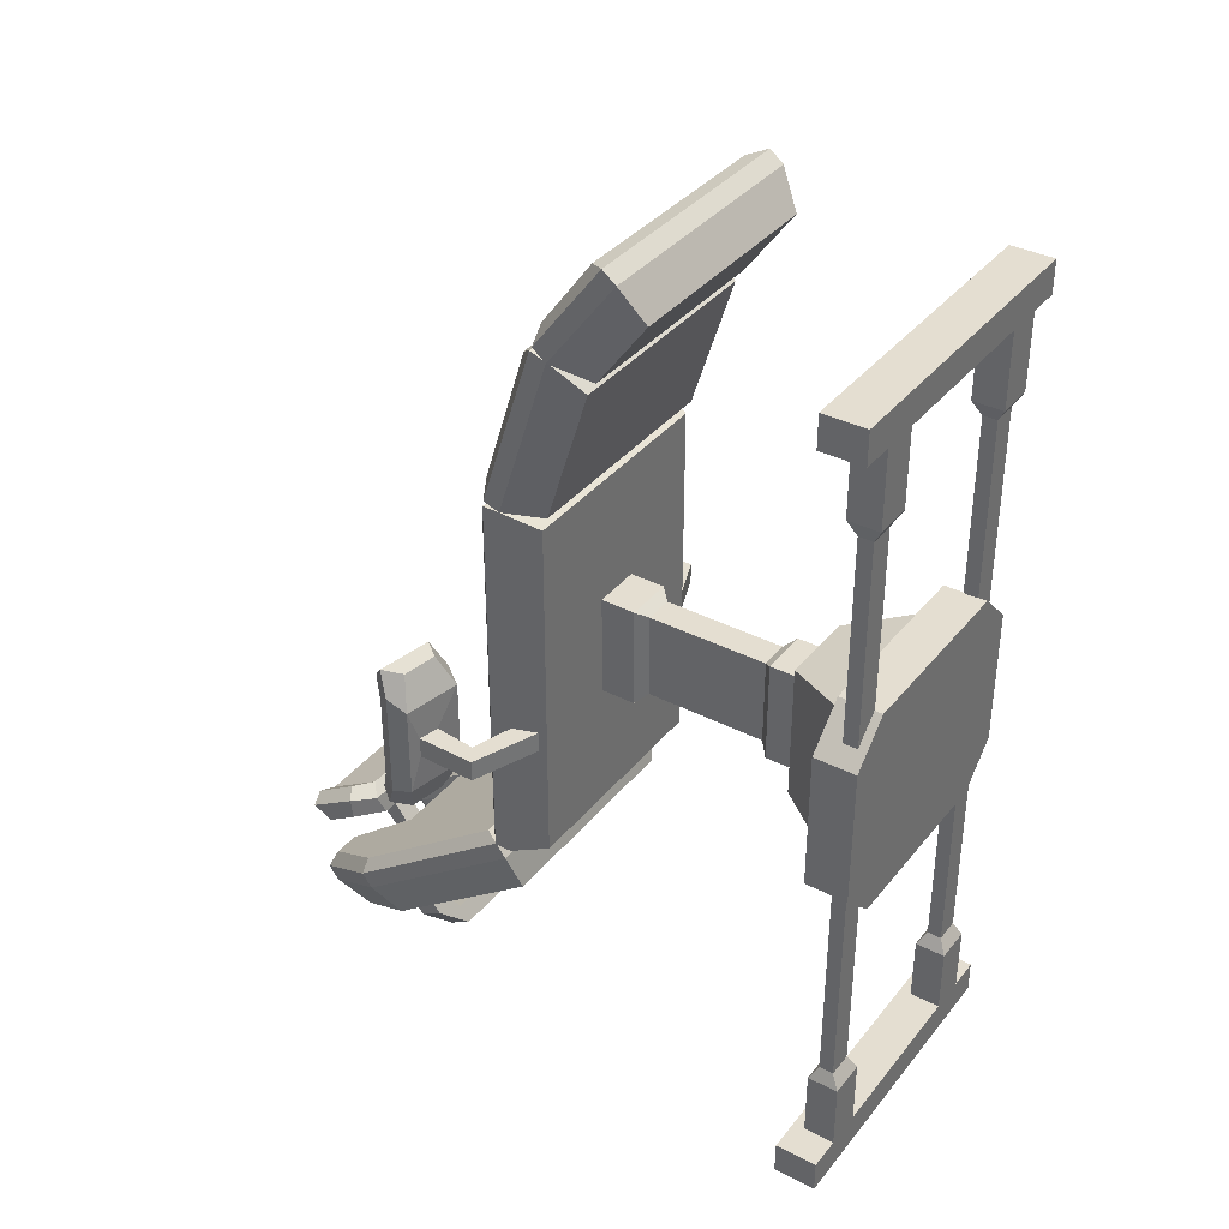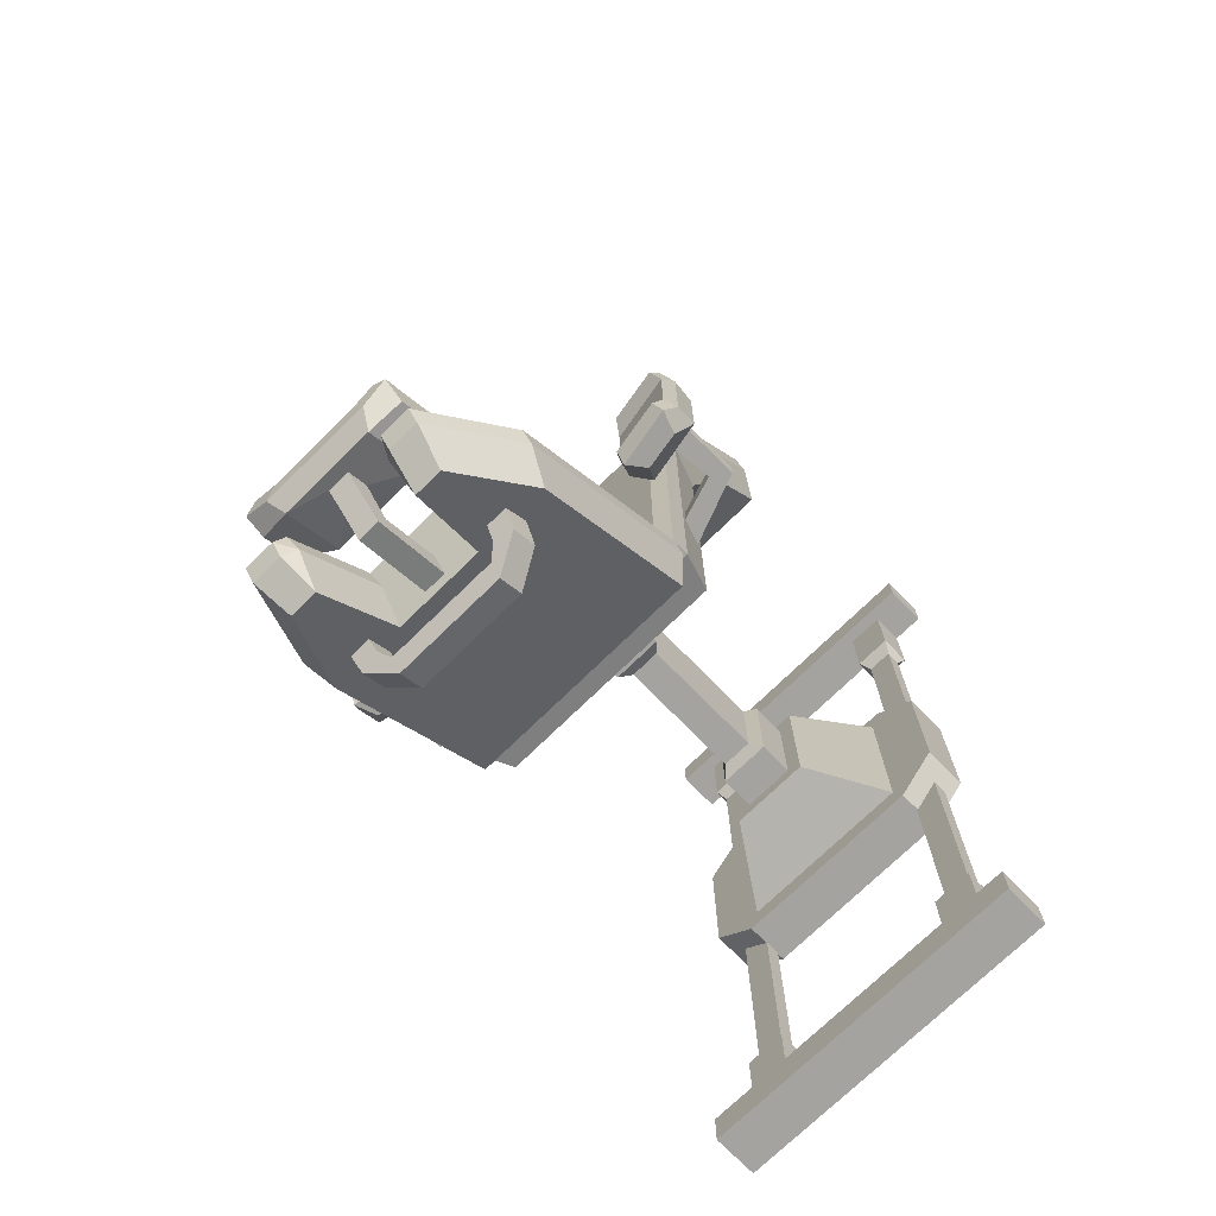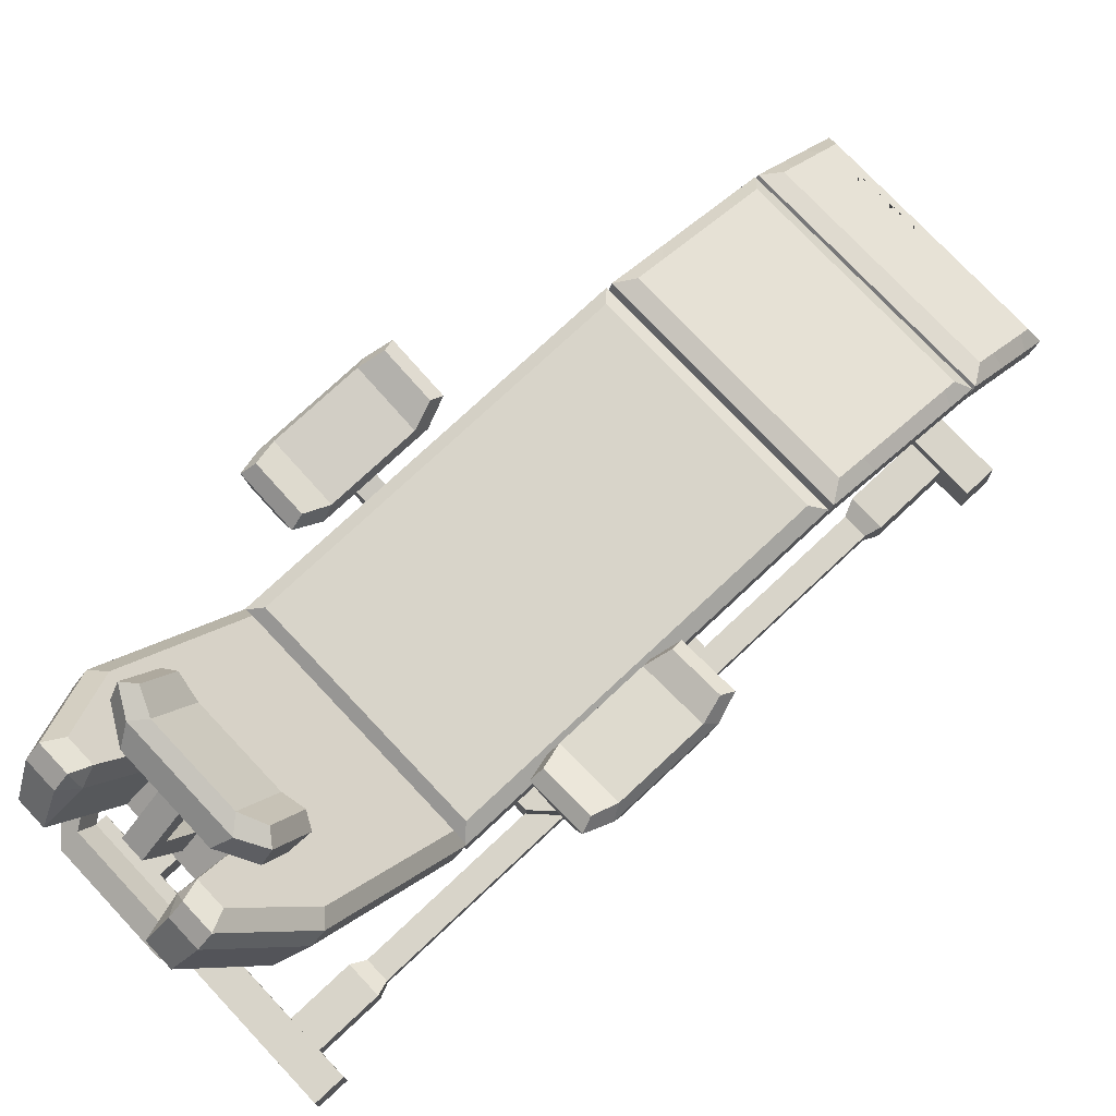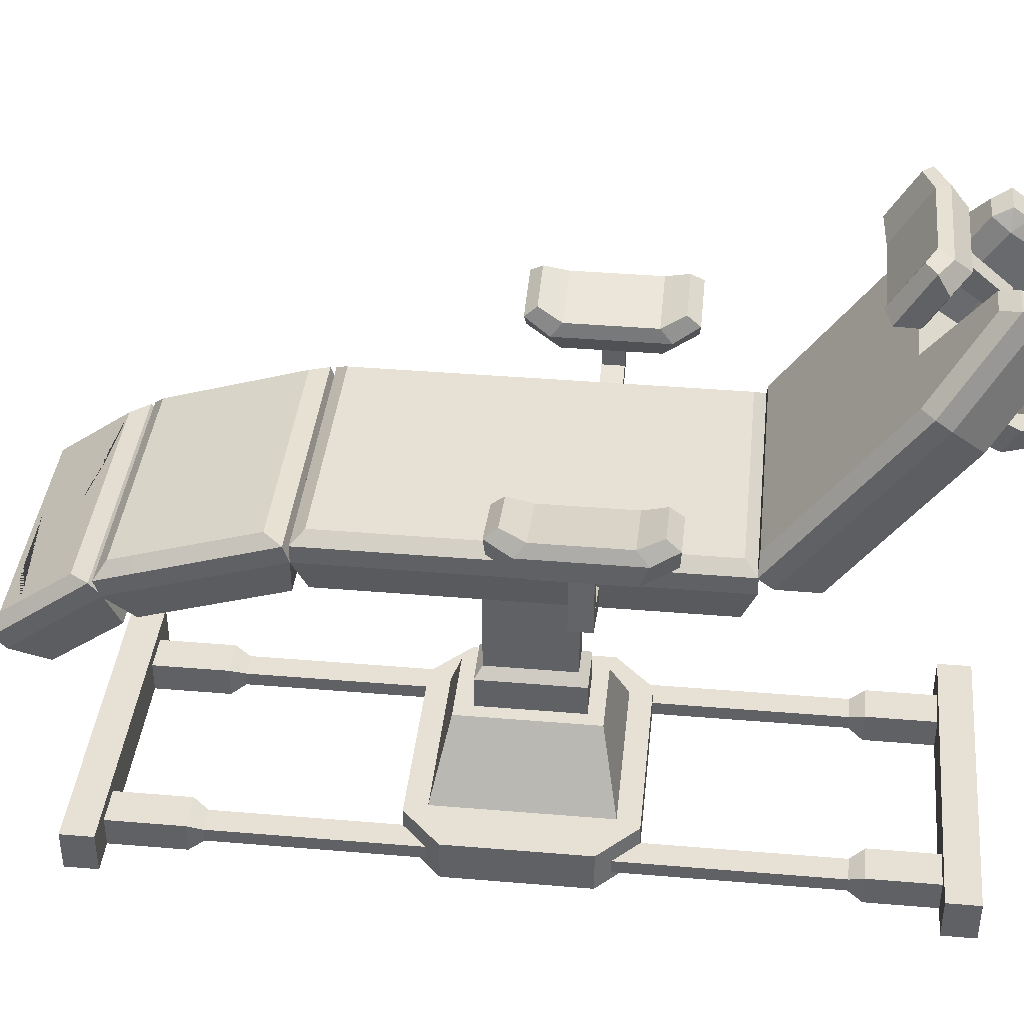
<metadata>
{"format":"obj","ext":"obj","renderer":"f3d","projection":"perspective","resolution":1024,"background":"white","views":[{"elev":36.5,"azim":-56.3,"up":"+Z"},{"elev":-72.9,"azim":-135.6,"up":"+Z"},{"elev":75.3,"azim":-133.2,"up":"+Y"},{"elev":39.3,"azim":96.0,"up":"+Y"}]}
</metadata>
<code>
v -23.83 76.45 -9.82
v -24.9 71.98 -9.82
v -36.28 80.45 -9.82
v -40.13 77.91 -9.82
v -36.28 80.45 -14.42
v -40.13 77.91 -14.42
v -23.83 76.45 -14.42
v -24.9 71.98 -14.42
v -35.36 89.63 -9.82
v -39.83 90.7 -9.82
v -39.83 90.7 -14.42
v -35.36 89.63 -14.42
v -29.53 88.79 -2.168
v -42.54 91.35 -2.168
v -42.54 91.35 -22.07
v -29.53 88.79 -22.07
v -27.11 92.91 -0.3605
v -42.84 96.12 -0.3605
v -42.84 96.12 -23.88
v -27.11 92.91 -23.88
v -27.53 96.02 -2.714
v -41.51 98.69 -2.714
v -41.51 98.69 -21.39
v -27.53 96.02 -21.39
v -31.66 92.41 4.676
v -39.51 93.8 4.676
v -41.14 98.57 4.881
v -28.74 96.15 4.881
v -40.16 100.5 2.295
v -29.05 98.45 2.295
v -31.66 92.41 -28.91
v -39.51 93.8 -28.91
v -28.74 96.15 -29.12
v -41.14 98.57 -29.12
v -29.05 98.45 -26.34
v -40.16 100.5 -26.34
v 24.88 83.08 46.64
v 24.88 73.8 76.4
v 24.88 69.42 42.15
v 24.88 60.13 71.91
v -24.88 69.42 42.15
v -24.88 60.13 71.91
v -24.88 83.08 46.64
v -24.88 73.8 76.4
v 27.55 82.11 42.84
v 27.55 70.71 78.81
v 27.55 67.11 77.58
v 27.54 78.52 41.61
v -27.54 78.52 41.61
v -27.55 67.11 77.58
v -27.55 70.71 78.81
v -27.55 82.11 42.84
v 24.89 69.79 83.58
v 24.89 59.04 98.33
v 24.89 58.39 74.82
v 24.89 47.63 89.57
v -24.87 58.39 74.82
v -24.87 47.63 89.57
v -24.87 69.79 83.58
v -24.87 59.04 98.33
v 27.55 70.16 79.68
v 27.55 55.32 99.56
v 27.55 52.34 97.18
v 27.55 67.19 77.3
v -27.54 67.19 77.3
v -27.54 52.34 97.18
v -27.54 55.32 99.56
v -27.54 70.16 79.68
v -20.44 0 23.89
v 20.44 0 23.89
v -20.44 9.266 23.89
v 20.44 9.266 23.89
v -20.44 9.266 -23.51
v 20.44 9.266 -23.51
v -20.44 0 -23.51
v 20.44 0 -23.51
v -18.48 9.266 19.03
v 18.48 9.266 19.03
v 18.48 9.266 -18.65
v -18.48 9.266 -18.65
v -8.351 24.86 15.27
v 8.351 24.86 15.27
v 8.351 24.86 -14.89
v -8.351 24.86 -14.89
v -5.312 24.86 11.21
v 5.312 24.86 11.21
v 5.312 24.86 -11.49
v -5.312 24.86 -11.49
v -5.312 70.57 11.21
v 5.312 70.57 11.21
v 5.312 70.57 -11.49
v -5.312 70.57 -11.49
v -24.88 70.57 38.95
v 24.88 70.57 38.95
v 24.88 70.57 -40.03
v -24.88 70.57 -40.03
v -24.88 84.48 38.95
v 24.88 84.48 38.95
v 24.88 84.48 -40.03
v -24.88 84.48 -40.03
v 27.54 82.33 41.61
v -27.54 82.33 41.61
v 27.54 78.53 -42.69
v 27.54 82.33 -42.69
v -27.54 78.53 -42.68
v -27.54 82.33 -42.68
v 24.88 77.58 -54.24
v 17.38 126.9 -90.49
v 24.88 86.09 -42.65
v 17.38 135.4 -78.9
v -24.88 86.09 -42.65
v -17.38 135.4 -78.9
v -24.88 77.58 -54.24
v -17.38 126.9 -90.49
v 27.55 79.93 -45.5
v 19.24 134.6 -85.64
v 19.24 136.8 -82.57
v 27.55 82.18 -42.43
v -27.55 82.18 -42.43
v -19.24 136.8 -82.57
v -19.24 134.6 -85.64
v -27.55 79.93 -45.5
v -34 0 -82.93
v 34 0 -82.93
v -34 9.266 -82.93
v 34 9.266 -82.93
v -34 9.266 -90.13
v 34 9.266 -90.13
v -34 0 -90.13
v 34 0 -90.13
v -34 0 90.51
v 34 0 90.51
v -34 9.266 90.51
v 34 9.266 90.51
v -34 9.266 83.32
v 34 9.266 83.32
v -34 0 83.32
v 34 0 83.32
v -18.81 0 83.32
v -18.81 0 -82.93
v -18.81 6.751 83.32
v -18.81 6.751 -82.93
v -26.92 6.751 83.32
v -26.92 6.751 -82.93
v -26.92 0 83.32
v -26.92 0 -82.93
v 26.92 0 83.32
v 26.92 0 -82.93
v 26.92 6.751 83.32
v 26.92 6.751 -82.93
v 18.81 6.751 83.32
v 18.81 6.751 -82.93
v 18.81 0 83.32
v 18.81 0 -82.93
v -27.55 117.3 -72.98
v -27.55 119.6 -69.91
v -24.88 119.9 -67.46
v 24.88 119.9 -67.46
v 27.55 119.6 -69.91
v 27.55 117.3 -72.98
v 24.88 111.4 -79.05
v -24.88 111.4 -79.05
v -14.95 113.1 -71.03
v 14.95 113.1 -71.03
v -14.95 117.9 -73.84
v 14.95 117.9 -73.84
v -19.37 117.9 -73.84
v 19.37 117.9 -73.84
v -19.37 113.1 -71.03
v 19.37 113.1 -71.03
v 11.6 110 -87.48
v 11.6 107.9 -91.26
v 11.6 103 -88.45
v 11.6 105.2 -84.66
v -11.6 103 -88.45
v -11.6 107.9 -91.26
v -11.6 110 -87.48
v -11.6 105.2 -84.66
v 13.6 111.9 -84.31
v 17.72 111.2 -85.55
v 17.72 106.3 -82.73
v 13.6 107 -81.5
v -17.72 106.3 -82.73
v -17.72 111.2 -85.55
v -13.6 111.9 -84.31
v -13.6 107 -81.5
v 18.81 0 66.69
v 18.81 6.751 66.69
v 26.92 6.751 66.69
v 26.92 0 66.69
v -26.92 6.751 66.69
v -18.81 6.751 66.69
v -18.81 0 66.69
v -26.92 0 66.69
v -18.81 0 -67.97
v -18.81 6.751 -67.97
v -26.92 6.751 -67.97
v -26.92 0 -67.97
v 26.92 6.751 -67.97
v 18.81 6.751 -67.97
v 18.81 0 -67.97
v 26.92 0 -67.97
v 20.25 4.941 63.47
v 25.78 4.941 63.47
v 25.78 1.81 63.47
v 20.25 1.81 63.47
v -25.78 4.941 63.47
v -20.25 4.941 63.47
v -20.25 1.81 63.47
v -25.78 1.81 63.47
v -25.78 1.81 -64.83
v -20.25 1.81 -64.83
v -20.25 4.941 -64.83
v -25.78 4.941 -64.83
v 25.78 1.81 -64.83
v 25.78 4.941 -64.83
v 20.25 4.941 -64.83
v 20.25 1.81 -64.83
v 27.54 82.33 -26.47
v 24.88 84.48 -28.97
v -10.57 84.48 -40.03
v 3.553 84.48 -40.03
v -24.88 84.48 -27.33
v -27.54 82.33 -23.08
v 13.68 84.48 -30.92
v -15.99 84.48 -30.53
v 27.55 92.11 -49.73
v 24.88 94.01 -48.47
v -24.88 90.57 -45.94
v -27.55 90.6 -48.62
v 11.14 92.41 -47.29
v -2.305 88.63 -44.51
v -16.75 88.26 -44.24
v -21.9 90.23 -45.69
v 27.55 78.2 55.17
v 24.88 81.19 52.69
v -24.88 81.19 52.69
v -27.55 78.79 53.32
v 0.7171 82.61 48.15
v -13.65 81.25 52.51
v 27.54 82.33 26.42
v 24.88 84.48 25.4
v -24.88 84.48 24.23
v -27.54 82.33 23.41
v 15.19 84.48 28.7
v -1.702 84.48 29.33
v -11.15 84.48 25.7
v -20.38 84.48 27.7
v -27.55 72.57 72.95
v -24.88 74.64 73.71
v -14.73 73.8 76.4
v 11.18 73.8 76.4
v 24.88 75.43 71.18
v 27.55 73.25 70.8
v 7.27 72.24 77.62
v -1.264 72.13 77.71
v 19.17 74.94 72.75
v -27.54 64.16 87.72
v -24.87 66.87 87.59
v 16.77 69.79 83.58
v 24.89 67.78 86.35
v 27.55 65.1 86.46
v -21.65 68.5 85.35
v -10.17 68.58 85.24
v 0.1196 66.81 87.67
v 10.92 67.75 86.38
v 27.55 60.61 92.47
v 24.89 62.27 93.9
v -17.44 59.04 98.33
v -6.675 59.04 98.33
v -24.87 60.83 95.87
v -27.54 58.89 94.78
v 16.04 60.27 96.64
v -2.258 60.02 96.98
v -9.36 119.9 -67.46
v 9.36 119.9 -67.46
v 11.56 135.4 -78.9
v -11.56 135.4 -78.9
v 9.36 111.4 -79.05
v -9.36 111.4 -79.05
v -11.56 126.9 -90.49
v 11.56 126.9 -90.49
v -12.8 134.6 -85.64
v 12.8 134.6 -85.64
v -12.8 136.8 -82.57
v 12.8 136.8 -82.57
v -10.64 132.9 -82.38
v -8.614 117.3 -70.94
v 8.614 117.3 -70.94
v 10.64 132.9 -82.38
v 1e-05 0 -90.13
v 1e-05 9.266 -90.13
v 1e-05 9.266 -82.93
v 1e-05 0 -82.93
v 23.83 76.45 -9.82
v 24.9 71.98 -9.82
v 36.28 80.45 -9.82
v 40.13 77.91 -9.82
v 36.28 80.45 -14.42
v 40.13 77.91 -14.42
v 23.83 76.45 -14.42
v 24.9 71.98 -14.42
v 35.36 89.63 -9.82
v 39.83 90.7 -9.82
v 39.83 90.7 -14.42
v 35.36 89.63 -14.42
v 29.53 88.79 -2.168
v 42.54 91.35 -2.168
v 42.54 91.35 -22.07
v 29.53 88.79 -22.07
v 27.11 92.91 -0.3605
v 42.84 96.12 -0.3605
v 42.84 96.12 -23.88
v 27.11 92.91 -23.88
v 27.53 96.02 -2.714
v 41.51 98.69 -2.714
v 41.51 98.69 -21.39
v 27.53 96.02 -21.39
v 31.66 92.41 4.676
v 39.51 93.8 4.676
v 41.14 98.57 4.881
v 28.74 96.15 4.881
v 40.16 100.5 2.295
v 29.05 98.45 2.295
v 31.66 92.41 -28.91
v 39.51 93.8 -28.91
v 28.74 96.15 -29.12
v 41.14 98.57 -29.12
v 29.05 98.45 -26.34
v 40.16 100.5 -26.34
v 2.298 114 -73.26
v 2.298 111.8 -77.32
v 2.298 126 -78.55
v 2.298 127.2 -83.01
v -2.298 126 -78.55
v -2.298 127.2 -83.01
v -2.298 114 -73.26
v -2.298 111.8 -77.32
v 2.298 131.4 -71.08
v 2.298 135.4 -73.25
v -2.298 135.4 -73.25
v -2.298 131.4 -71.08
v 9.95 126.5 -67.84
v 9.95 137.9 -74.57
v -9.95 137.9 -74.57
v -9.95 126.5 -67.84
v 11.76 127.4 -63.15
v 11.76 141.3 -71.2
v -11.76 141.3 -71.2
v -11.76 127.4 -63.15
v 9.404 129.8 -61.1
v 9.404 142 -68.4
v -9.272 142 -68.4
v -9.272 129.8 -61.1
v 16.79 130.5 -66.54
v 16.79 137.3 -70.72
v 17 141.7 -68.25
v 17 130.8 -61.81
v 14.41 142.2 -66.18
v 14.41 132.5 -60.3
v -16.79 130.5 -66.54
v -16.79 137.3 -70.72
v -17 130.8 -61.81
v -17 141.7 -68.25
v -14.22 132.5 -60.3
v -14.22 142.2 -66.18
v 28.91 0 -15.16
v 28.91 0 15.54
v 28.91 9.266 -15.16
v 28.91 9.266 15.54
v -28.91 0 -15.16
v -28.91 0 15.54
v -28.91 9.266 15.54
v -28.91 9.266 -15.16
v 5.312 31.94 -11.49
v -5.312 31.94 -11.49
v -5.312 31.94 11.21
v 5.312 31.94 11.21
v -5.312 62.88 11.21
v -5.312 62.88 -11.49
v 5.312 62.88 -11.49
v 5.312 62.88 11.21
v 3.215 60.61 -9.473
v -3.215 60.61 -9.473
v -3.215 60.61 9.649
v 3.215 60.61 9.649
v 3.215 33.99 -9.473
v -3.215 33.99 -9.473
v -3.215 33.99 9.649
v 3.215 33.99 9.649
f 1 3 4 2
f 21 24 23 22
f 5 7 8 6
f 2 4 6 8
f 7 5 3 1
f 3 9 10 4
f 4 10 11 6
f 6 11 12 5
f 5 12 9 3
f 9 13 14 10
f 10 14 15 11
f 11 15 16 12
f 12 16 13 9
f 25 28 27 26
f 14 18 19 15
f 32 34 33 31
f 16 20 17 13
f 28 30 29 27
f 18 22 23 19
f 34 36 35 33
f 20 24 21 17
f 13 25 26 14
f 14 26 27 18
f 17 28 25 13
f 18 27 29 22
f 22 29 30 21
f 21 30 28 17
f 15 32 31 16
f 16 31 33 20
f 19 34 32 15
f 20 33 35 24
f 24 35 36 23
f 23 36 34 19
f 48 235 254 47
f 39 40 42 41
f 238 50 249
f 252 239 240 251
f 46 51 50 47
f 52 45 48 49
f 235 236 253 254
f 40 39 48 47
f 41 42 50 49
f 249 250 237 238
f 51 256 251 44
f 42 40 47 50
f 43 37 45 52
f 39 41 49 48
f 61 262 64
f 55 56 58 57
f 65 258 68
f 59 259 263 264 265 266 260
f 62 67 66 63
f 68 61 64 65
f 53 261 262 61
f 56 55 64 63
f 57 58 66 65
f 258 259 59 68
f 67 269 60
f 58 56 63 66
f 61 260 53
f 55 57 65 64
f 69 70 72 71
f 242 245 98
f 73 74 76 75
f 75 76 70 69
f 368 367 369 370
f 371 372 373 374
f 71 72 78 77
f 72 74 79 78
f 74 73 80 79
f 73 71 77 80
f 77 78 82 81
f 78 79 83 82
f 79 80 84 83
f 80 77 81 84
f 81 82 86 85
f 82 83 87 86
f 83 84 88 87
f 84 81 85 88
f 385 386 382 379
f 386 383 381 382
f 383 384 380 381
f 384 385 379 380
f 89 90 94 93
f 90 91 95 94
f 91 92 96 95
f 92 89 93 96
f 49 48 101 102
f 48 241 101
f 103 105 106 104
f 244 49 102
f 93 94 48 49
f 98 97 102 101
f 94 95 103 48
f 241 242 98 101
f 95 96 105 103
f 106 221 222 104
f 96 93 49 105
f 97 243 244 102
f 159 160 116 117
f 155 156 120 121
f 122 115 118 119
f 160 161 108 116
f 110 158 159 117
f 156 157 112 120
f 114 162 155 121
f 113 107 115 122
f 109 111 119 118
f 293 294 124 126
f 292 293 126 128
f 291 292 128 130
f 294 291 130 124
f 124 130 128 126
f 129 123 125 127
f 131 132 134 133
f 133 134 136 135
f 135 136 138 137
f 137 138 132 131
f 132 138 136 134
f 137 131 133 135
f 208 209 212 213
f 207 208 213 214
f 210 207 214 211
f 209 210 211 212
f 140 146 144 142
f 145 139 141 143
f 204 205 215 216
f 203 204 216 217
f 206 203 217 218
f 205 206 218 215
f 148 154 152 150
f 153 147 149 151
f 119 230 122
f 111 229 230 119
f 109 228 231
f 227 228 109 118
f 115 227 118
f 107 161 160 115
f 113 162 161 107
f 155 162 113 122
f 174 171 177 178
f 171 172 176 177
f 172 173 175 176
f 173 174 178 175
f 172 171 179 180
f 173 172 180 181
f 174 173 181 182
f 171 174 182 179
f 183 184 176 175
f 184 185 177 176
f 185 186 178 177
f 186 183 175 178
f 180 179 166 168
f 181 180 168 170
f 182 181 170 164
f 179 182 164 166
f 167 184 183 169
f 165 185 184 167
f 163 186 185 165
f 169 183 186 163
f 151 188 187 153
f 149 189 188 151
f 147 190 189 149
f 153 187 190 147
f 141 192 191 143
f 139 193 192 141
f 145 194 193 139
f 143 191 194 145
f 196 195 140 142
f 197 196 142 144
f 198 197 144 146
f 195 198 146 140
f 200 199 150 152
f 201 200 152 154
f 202 201 154 148
f 199 202 148 150
f 188 189 204 203
f 189 190 205 204
f 190 187 206 205
f 187 188 203 206
f 191 192 208 207
f 192 193 209 208
f 193 194 210 209
f 194 191 207 210
f 212 211 198 195
f 213 212 195 196
f 214 213 196 197
f 211 214 197 198
f 216 215 202 199
f 217 216 199 200
f 218 217 200 201
f 215 218 201 202
f 219 103 104
f 99 220 219 104
f 99 222 225
f 100 226 221
f 224 223 100 106
f 105 224 106
f 115 160 159 227
f 159 158 228 227
f 230 229 157 156
f 122 230 156 155
f 45 235 48
f 37 236 235 45
f 43 239 37
f 238 237 43 52
f 49 50 238 52
f 48 103 219 241
f 219 220 242 241
f 226 225 222 221
f 244 243 223 224
f 105 49 244 224
f 249 50 51
f 44 250 249 51
f 251 250 44
f 251 256 255 252
f 253 257 38
f 254 253 38 46
f 47 254 46
f 272 66 67
f 60 271 272 67
f 260 261 53
f 268 273 274 270 54
f 267 268 54 62
f 63 267 62
f 64 262 267 63
f 262 261 268 267
f 269 271 60
f 260 273 268 261
f 272 271 259 258
f 65 66 272 258
f 223 226 100
f 220 225 245 242
f 99 225 220
f 158 276 231 228
f 158 110 277 276
f 112 157 275 278
f 161 162 280 279
f 162 114 281 280
f 108 161 279 282
f 121 120 285 283
f 117 116 284 286
f 114 121 283 281
f 116 108 282 284
f 110 117 286 277
f 120 112 278 285
f 288 289 279 280
f 289 290 282 279
f 287 288 280 281
f 283 287 281
f 290 284 282
f 283 285 287
f 285 278 287
f 278 275 288 287
f 275 276 289 288
f 276 277 290 289
f 277 286 290
f 286 284 290
f 127 292 291 129
f 125 293 292 127
f 123 294 293 125
f 129 291 294 123
f 295 296 298 297
f 315 316 317 318
f 299 300 302 301
f 296 302 300 298
f 301 295 297 299
f 297 298 304 303
f 298 300 305 304
f 300 299 306 305
f 299 297 303 306
f 303 304 308 307
f 304 305 309 308
f 305 306 310 309
f 306 303 307 310
f 319 320 321 322
f 308 309 313 312
f 326 325 327 328
f 310 307 311 314
f 322 321 323 324
f 312 313 317 316
f 328 327 329 330
f 314 311 315 318
f 307 308 320 319
f 308 312 321 320
f 311 307 319 322
f 312 316 323 321
f 316 315 324 323
f 315 311 322 324
f 309 310 325 326
f 310 314 327 325
f 313 309 326 328
f 314 318 329 327
f 318 317 330 329
f 317 313 328 330
f 331 332 334 333
f 351 352 353 354
f 335 336 338 337
f 332 338 336 334
f 337 331 333 335
f 333 334 340 339
f 334 336 341 340
f 336 335 342 341
f 335 333 339 342
f 339 340 344 343
f 340 341 345 344
f 341 342 346 345
f 342 339 343 346
f 355 356 357 358
f 344 345 349 348
f 362 361 363 364
f 346 343 347 350
f 358 357 359 360
f 348 349 353 352
f 364 363 365 366
f 350 347 351 354
f 343 344 356 355
f 344 348 357 356
f 347 343 355 358
f 348 352 359 357
f 352 351 360 359
f 351 347 358 360
f 345 346 361 362
f 346 350 363 361
f 349 345 362 364
f 350 354 365 363
f 354 353 366 365
f 353 349 364 366
f 70 76 367 368
f 76 74 369 367
f 74 72 370 369
f 72 70 368 370
f 75 69 372 371
f 69 71 373 372
f 71 73 374 373
f 73 75 371 374
f 87 88 376 375
f 88 85 377 376
f 85 86 378 377
f 86 87 375 378
f 380 379 89 92
f 381 380 92 91
f 382 381 91 90
f 379 382 90 89
f 387 388 384 383
f 388 389 385 384
f 389 390 386 385
f 390 387 383 386
f 375 376 388 387
f 376 377 389 388
f 377 378 390 389
f 378 375 387 390
f 234 157 229
f 111 234 229
f 231 276 275 233 232
f 109 232 233 111
f 109 231 232
f 111 233 234
f 233 275 157 234
f 245 225 226 247 246
f 98 245 246 97
f 247 226 223 243 248
f 97 247 248
f 97 248 243
f 97 246 247
f 43 237 240 239
f 37 239 236
f 251 240 237 250
f 257 239 252
f 38 257 252
f 236 239 257 253
f 59 260 61 68
f 273 266 265 274
f 260 266 273
f 270 264 263 269
f 274 265 264 270
f 269 263 259 271
f 54 270 62
f 62 270 269 67
f 38 252 255 46
f 46 255 256 51
f 100 221 106
f 104 222 99

</code>
